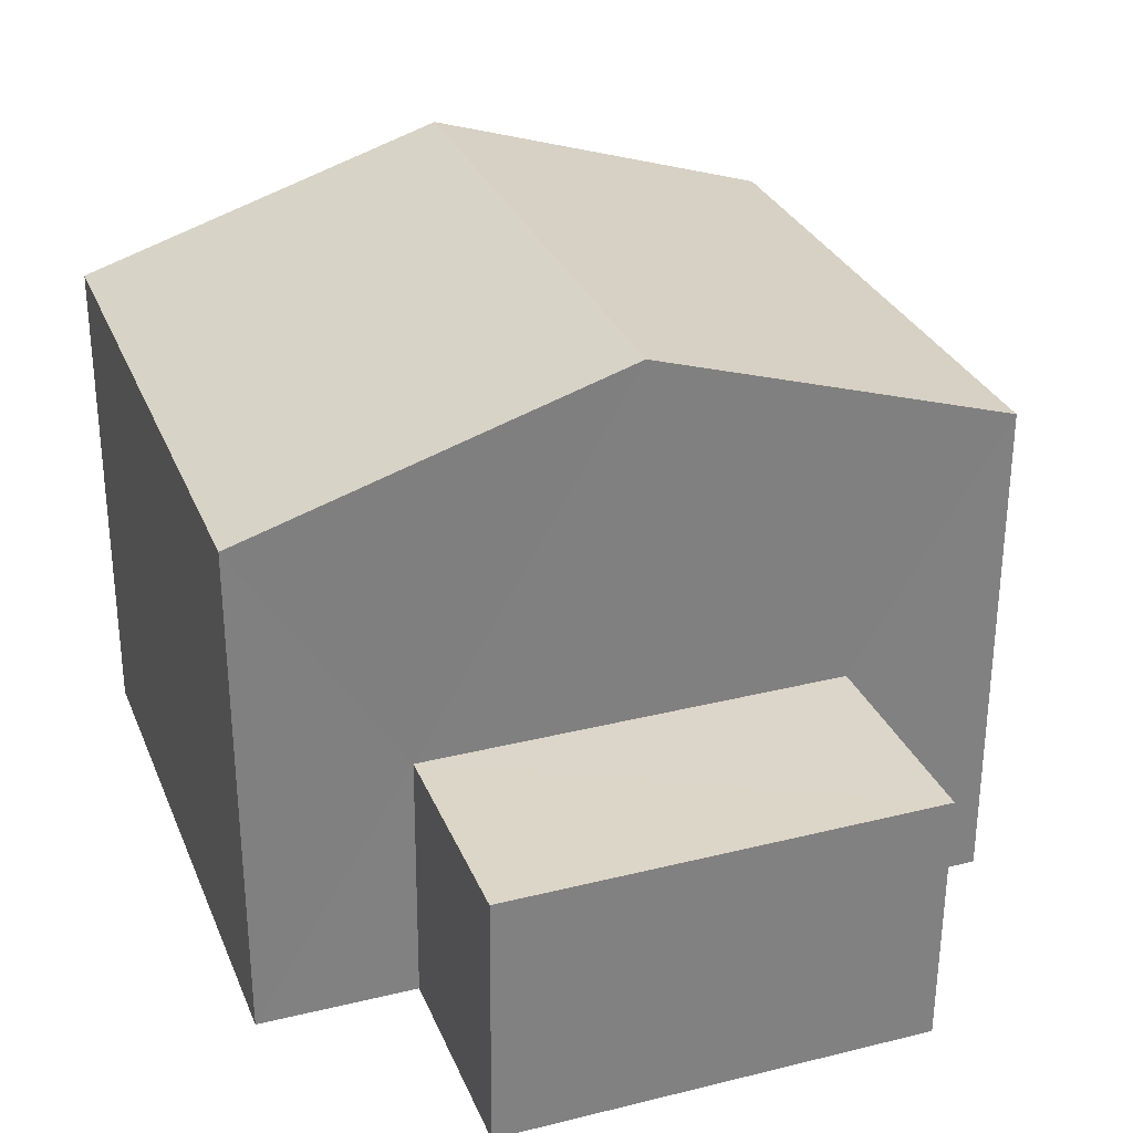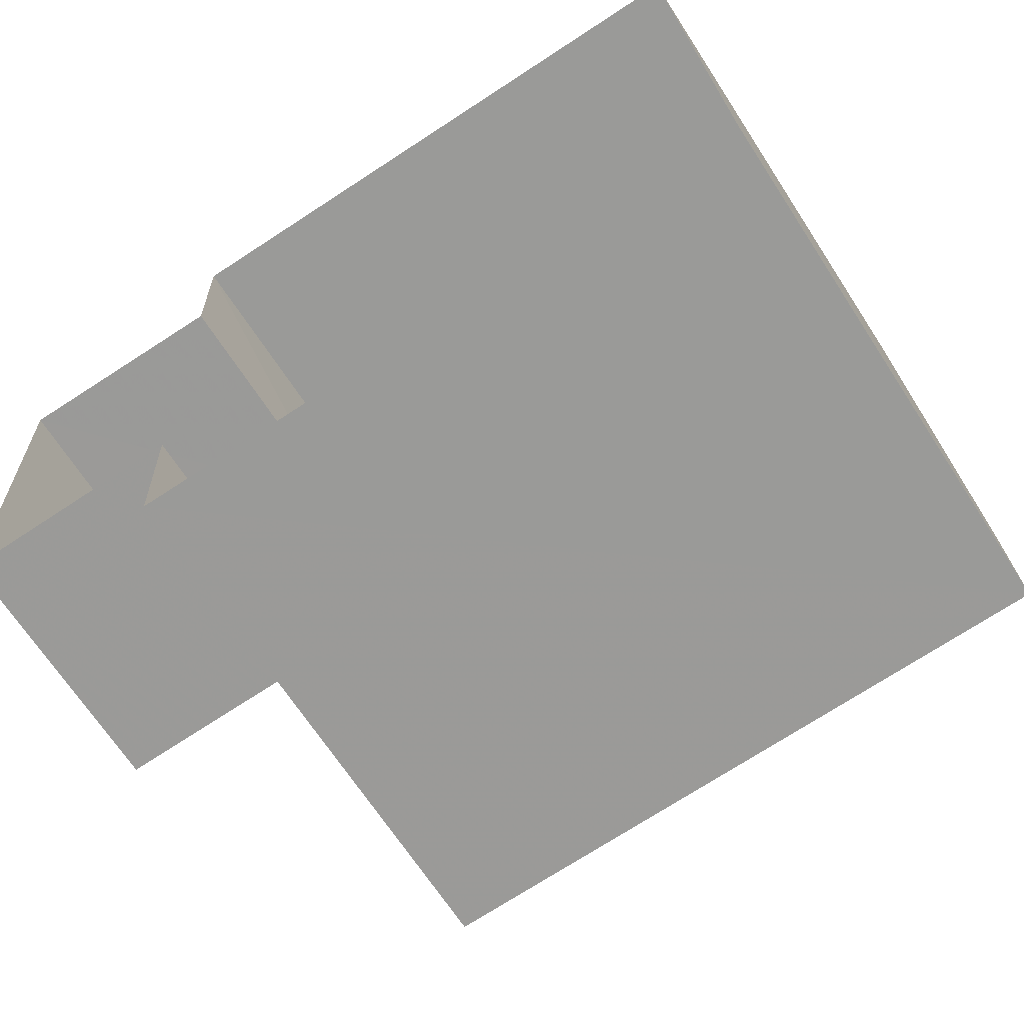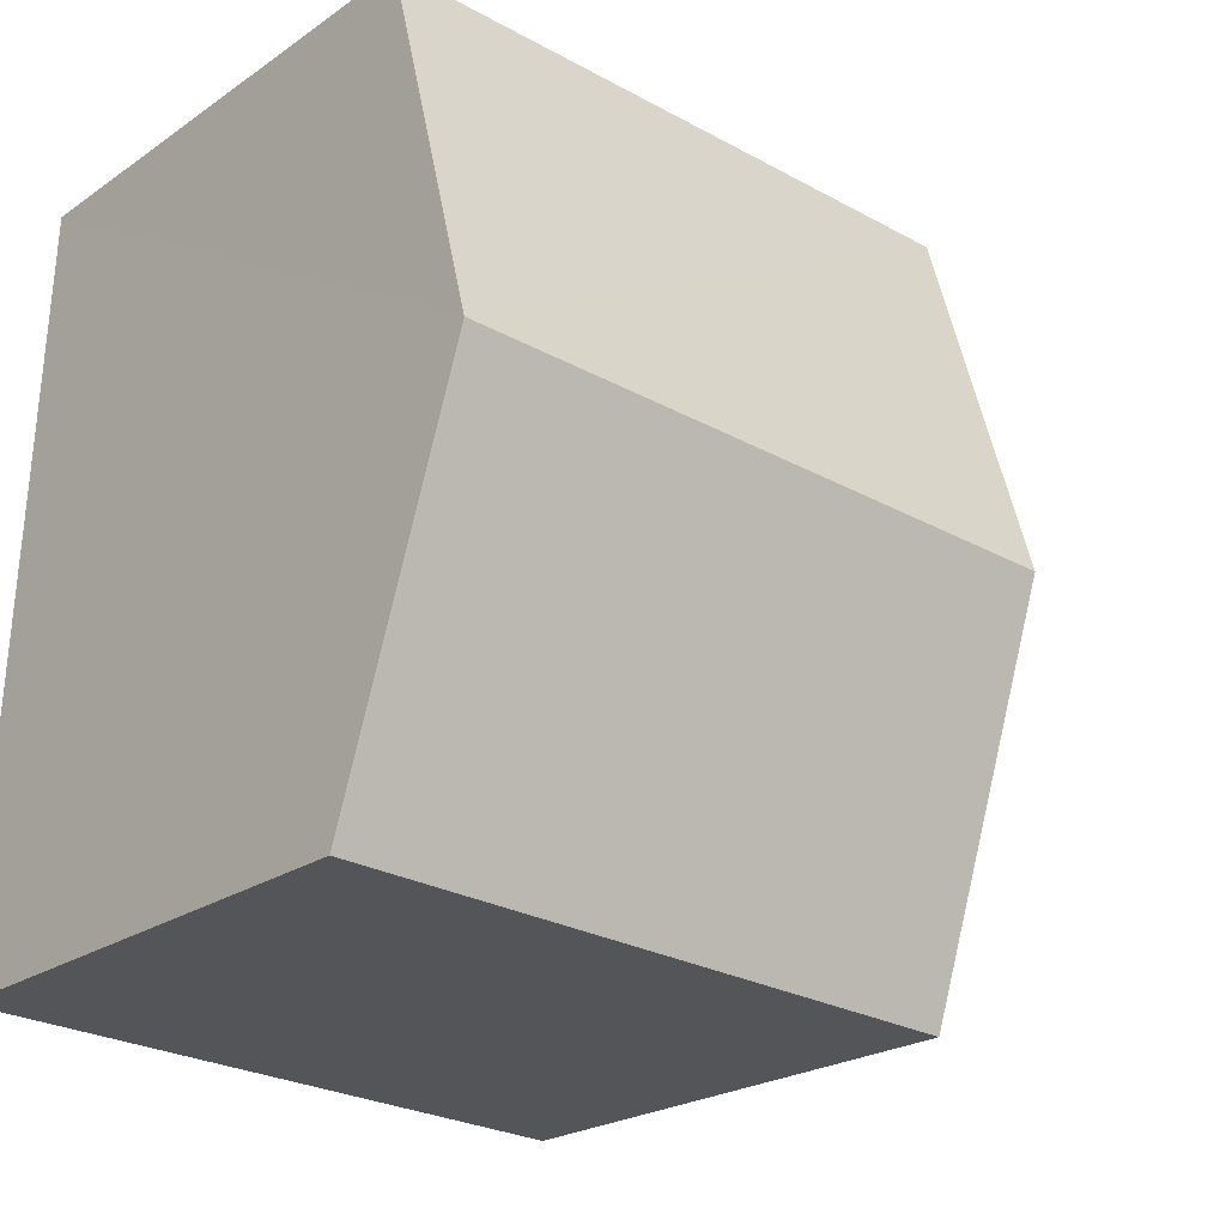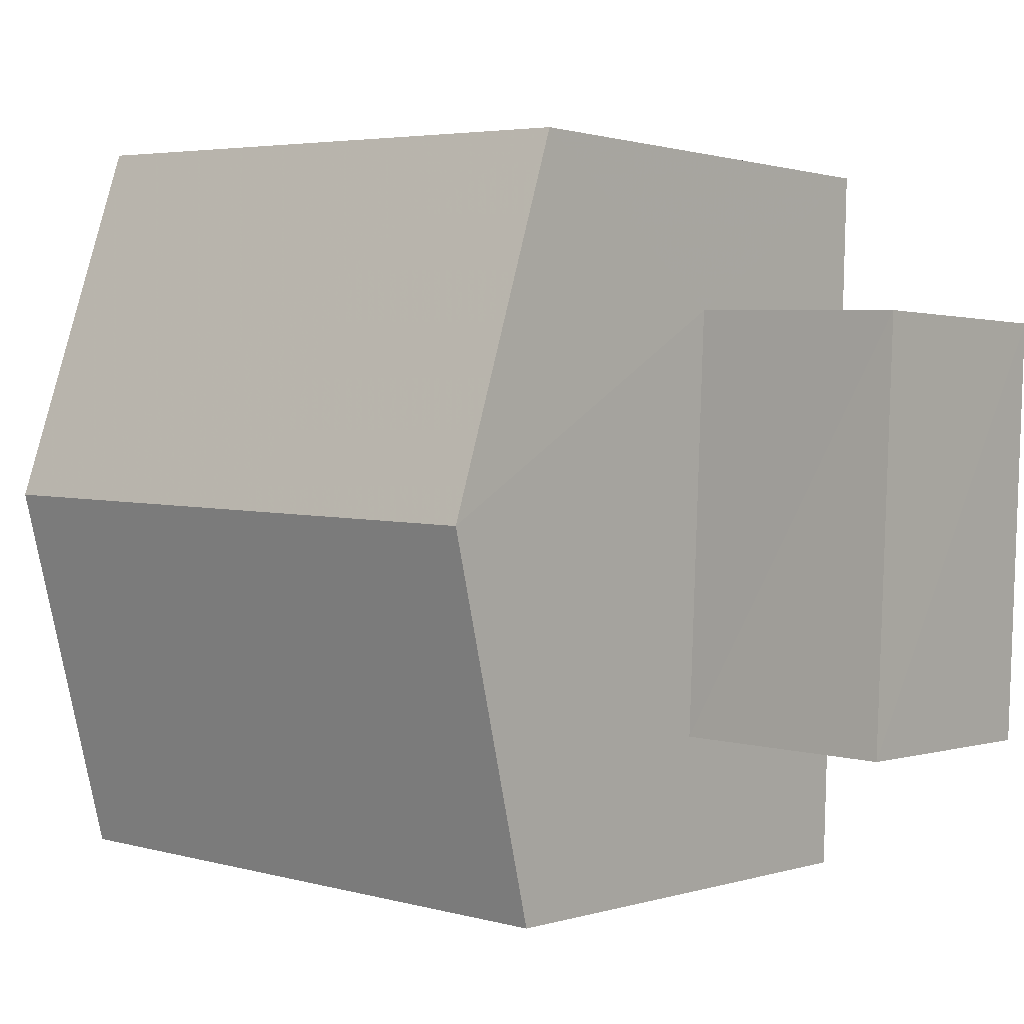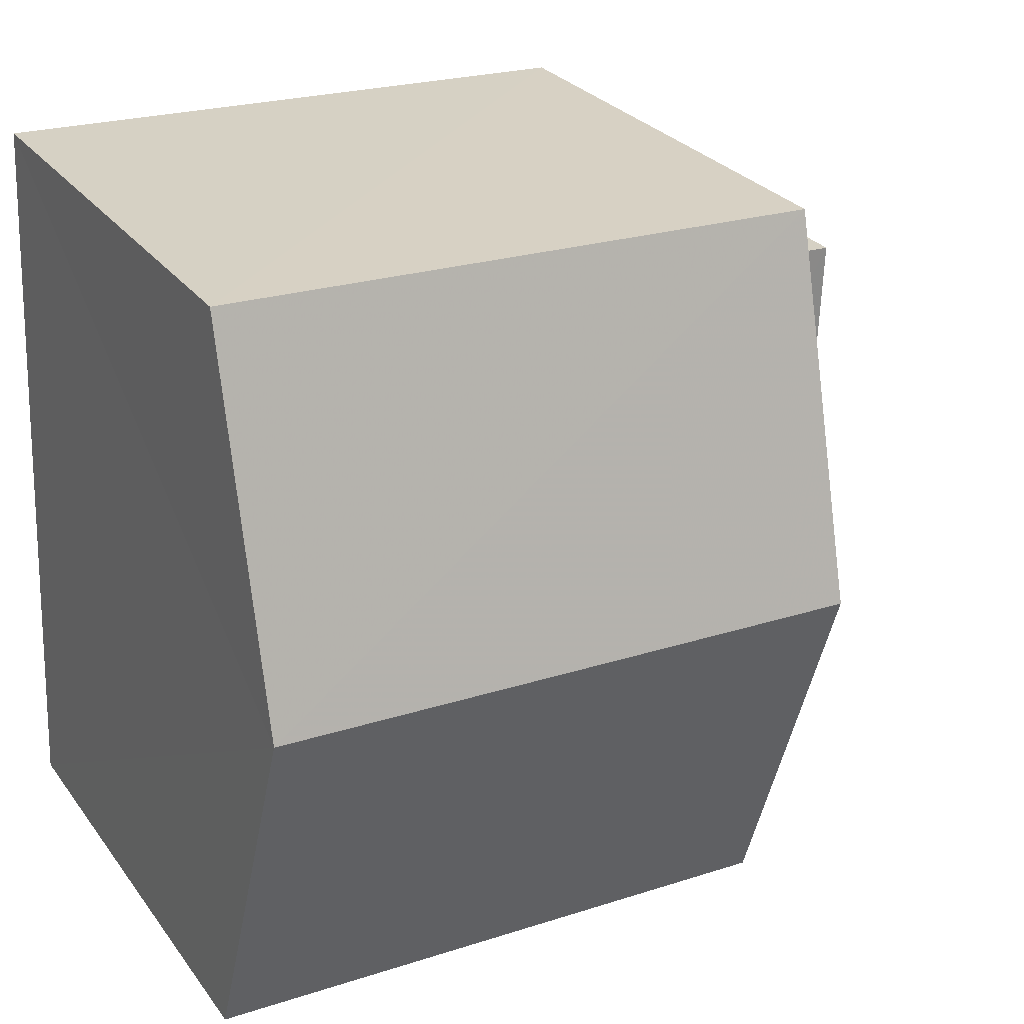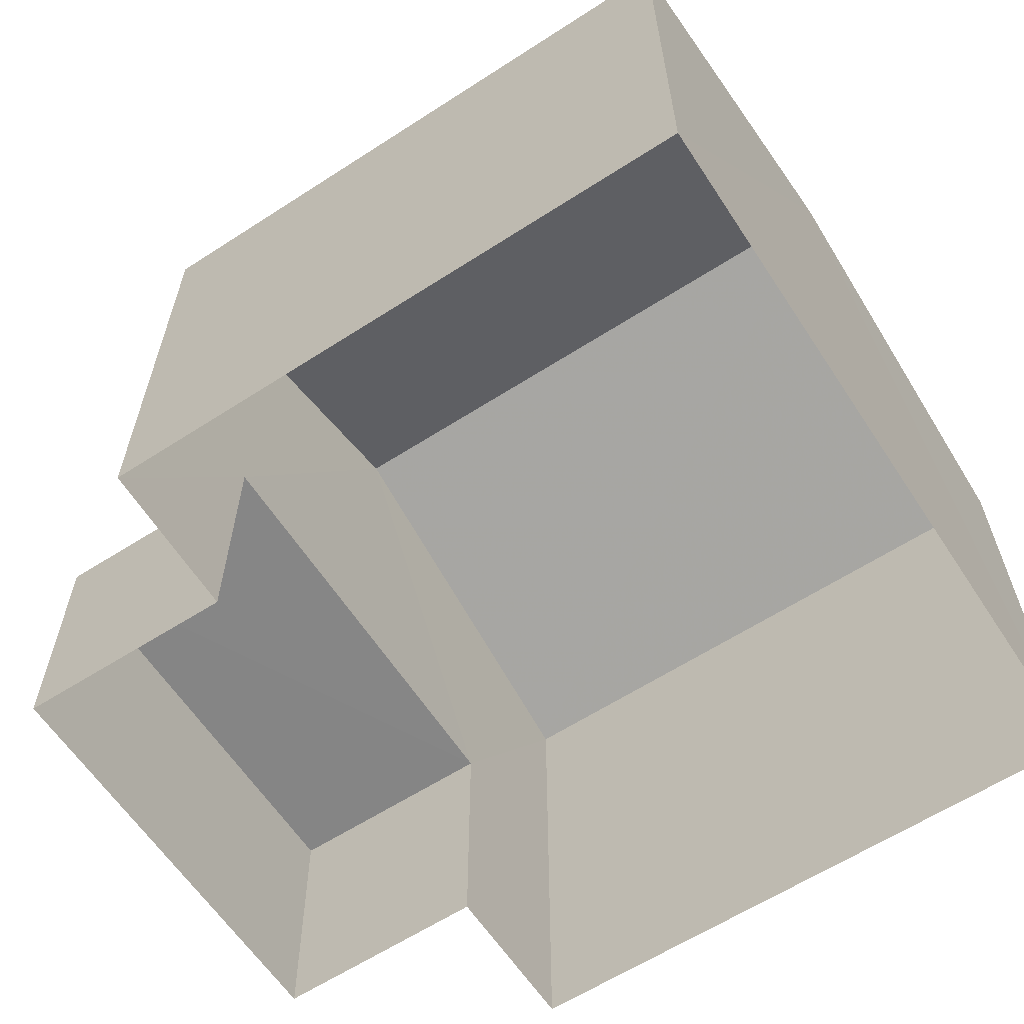
<metadata>
{"format":"obj","ext":"obj","renderer":"f3d","projection":"perspective","resolution":1024,"background":"white","views":[{"elev":30.2,"azim":67.8,"up":"+Z"},{"elev":-67.7,"azim":-147.0,"up":"+Y"},{"elev":-22.8,"azim":-40.7,"up":"+Y"},{"elev":0.8,"azim":40.3,"up":"+Y"},{"elev":27.8,"azim":-29.0,"up":"+Y"},{"elev":-61.9,"azim":-149.2,"up":"+Z"}]}
</metadata>
<code>
v -3.73e+05 -1.052e+05 23.83
v -3.73e+05 -1.052e+05 23.83
v -3.73e+05 -1.052e+05 23.83
v -3.73e+05 -1.052e+05 23.83
v -3.73e+05 -1.052e+05 23.83
v -3.73e+05 -1.052e+05 23.83
v -3.73e+05 -1.052e+05 23.83
v -3.73e+05 -1.052e+05 23.83
v -3.73e+05 -1.052e+05 27.36
v -3.73e+05 -1.052e+05 27.36
v -3.73e+05 -1.052e+05 27.36
v -3.73e+05 -1.052e+05 27.36
v -3.73e+05 -1.052e+05 30.78
v -3.73e+05 -1.052e+05 30.78
v -3.73e+05 -1.052e+05 32.39
v -3.73e+05 -1.052e+05 32.39
v -3.73e+05 -1.052e+05 30.79
v -3.73e+05 -1.052e+05 30.79
f 1 2 3
f 4 3 5
f 4 5 6
f 5 2 7
f 5 7 8
f 3 2 5
f 9 10 11
f 12 9 11
f 13 14 15
f 16 13 15
f 15 17 16
f 15 18 17
f 12 11 7
f 2 12 7
f 10 8 7
f 11 10 7
f 14 1 3
f 14 13 1
f 9 8 10
f 9 5 8
f 18 4 6
f 17 18 6
f 14 3 15
f 3 4 15
f 4 18 15
f 9 6 5
f 2 1 12
f 9 12 16
f 17 6 9
f 12 1 13
f 17 9 16
f 16 12 13

</code>
